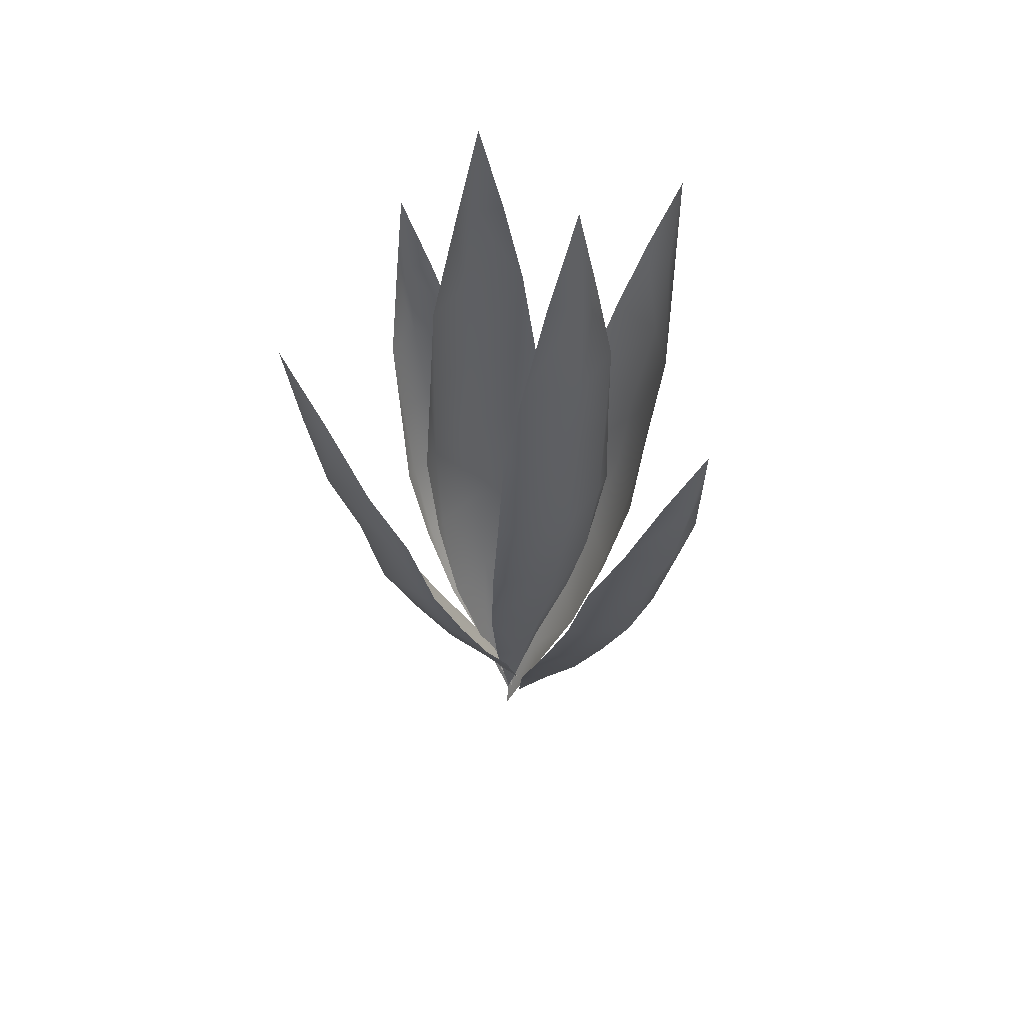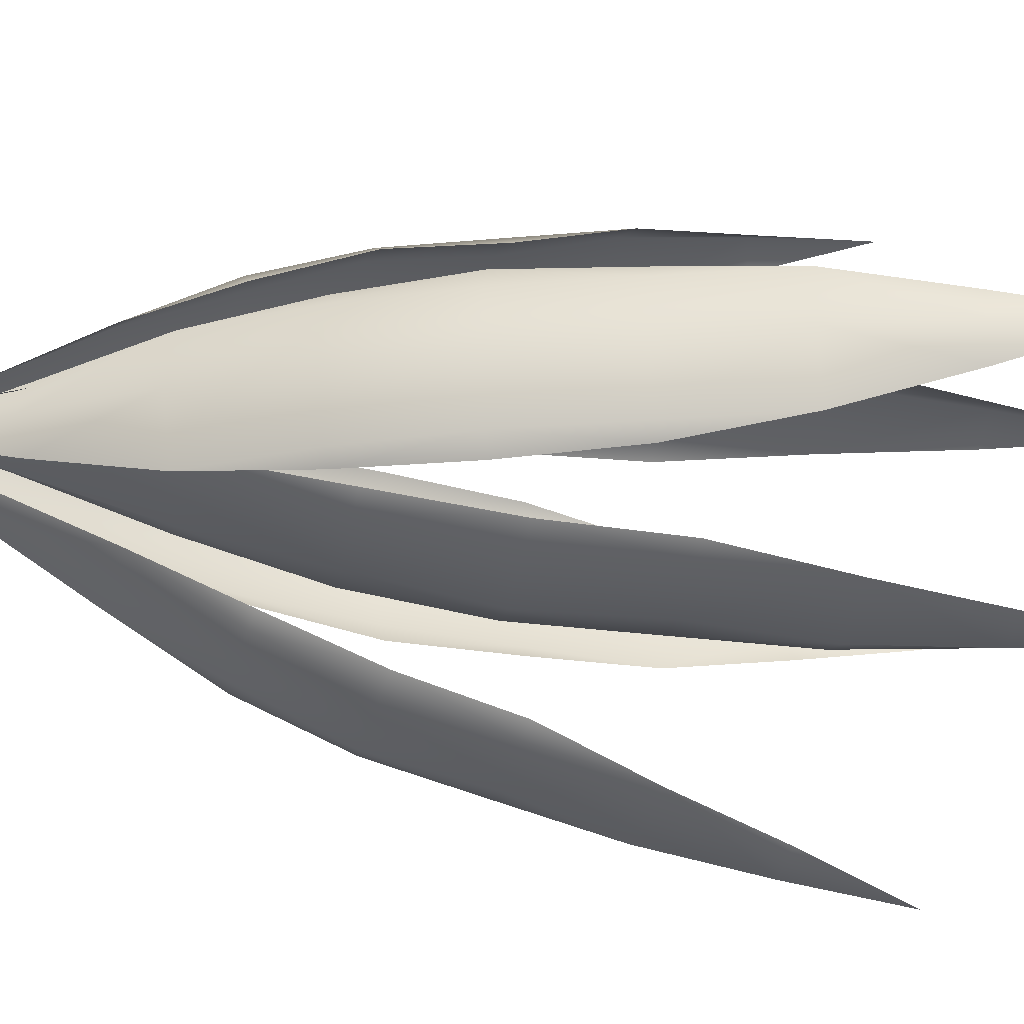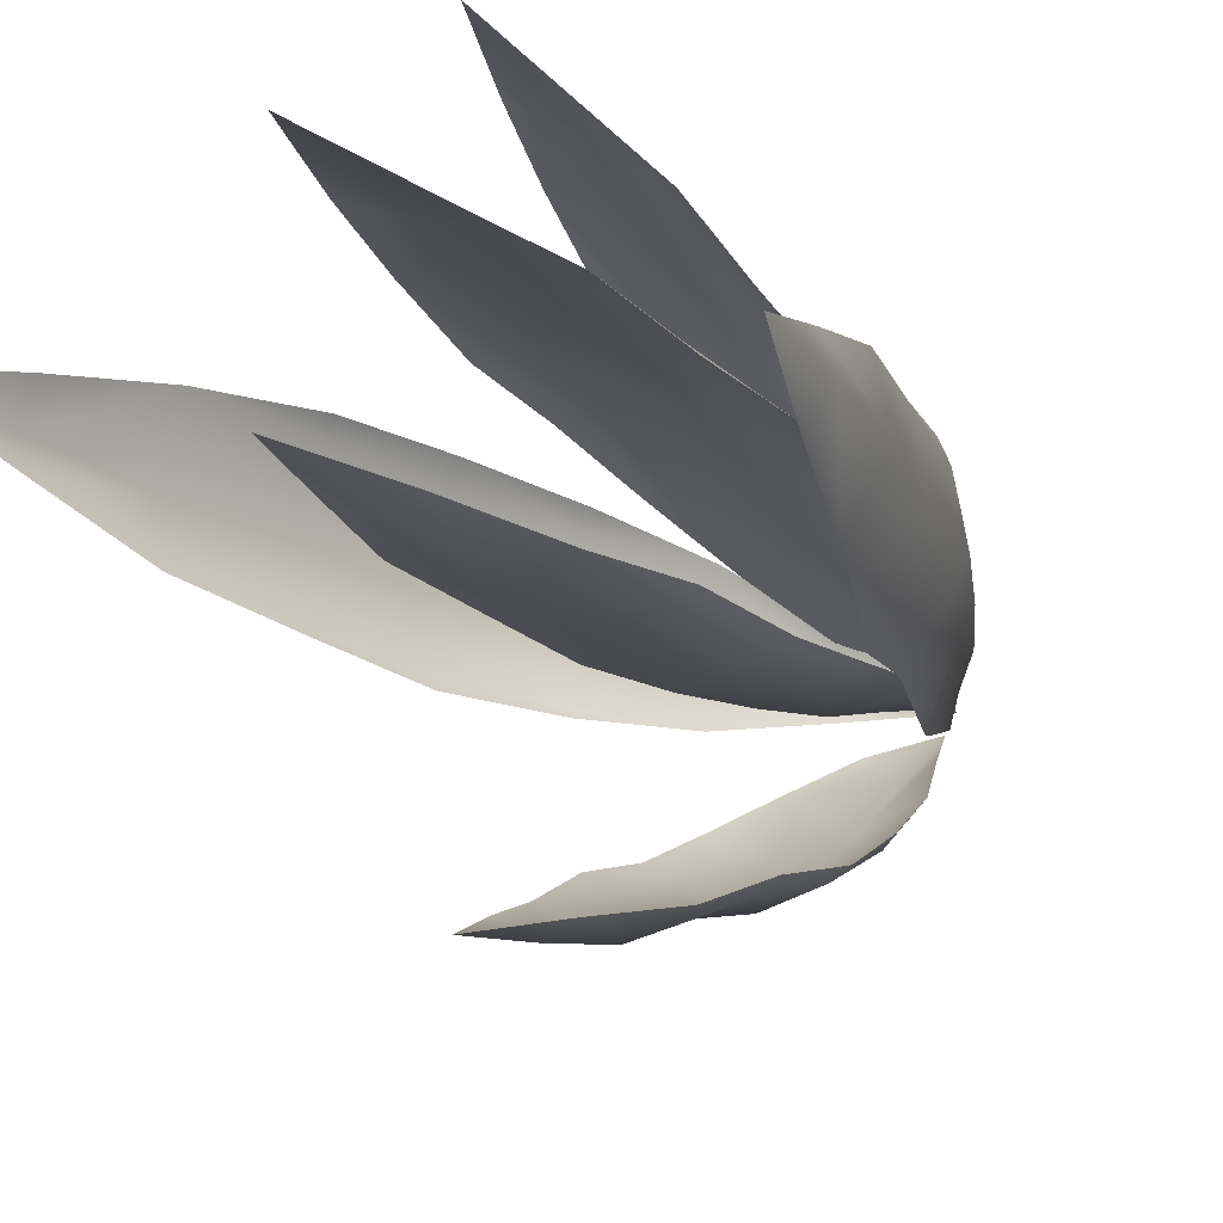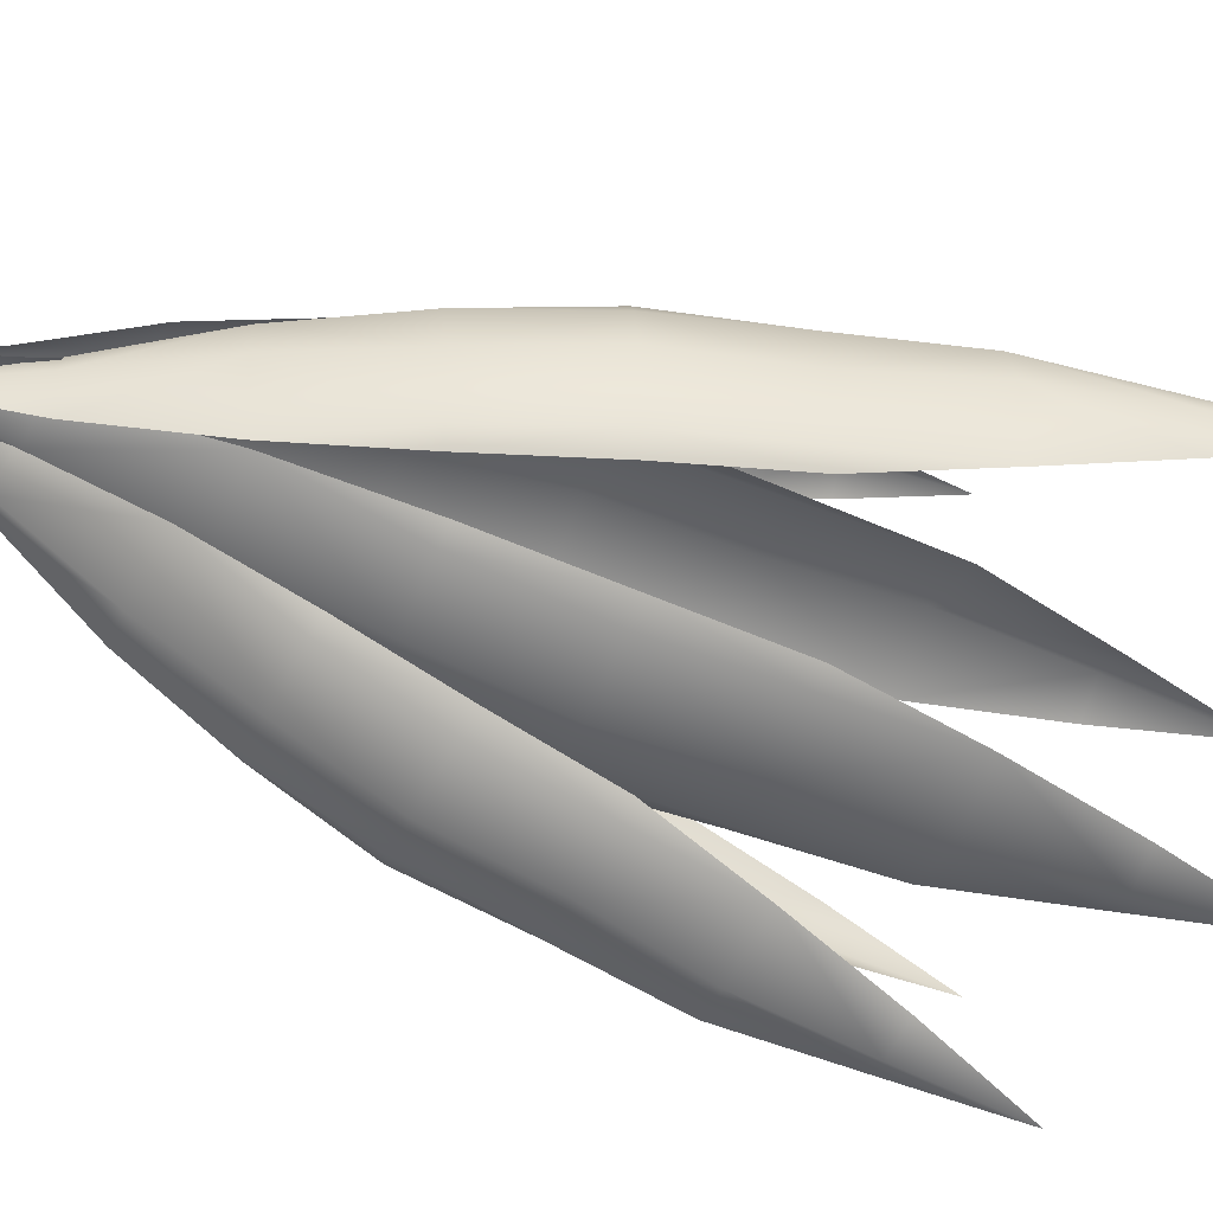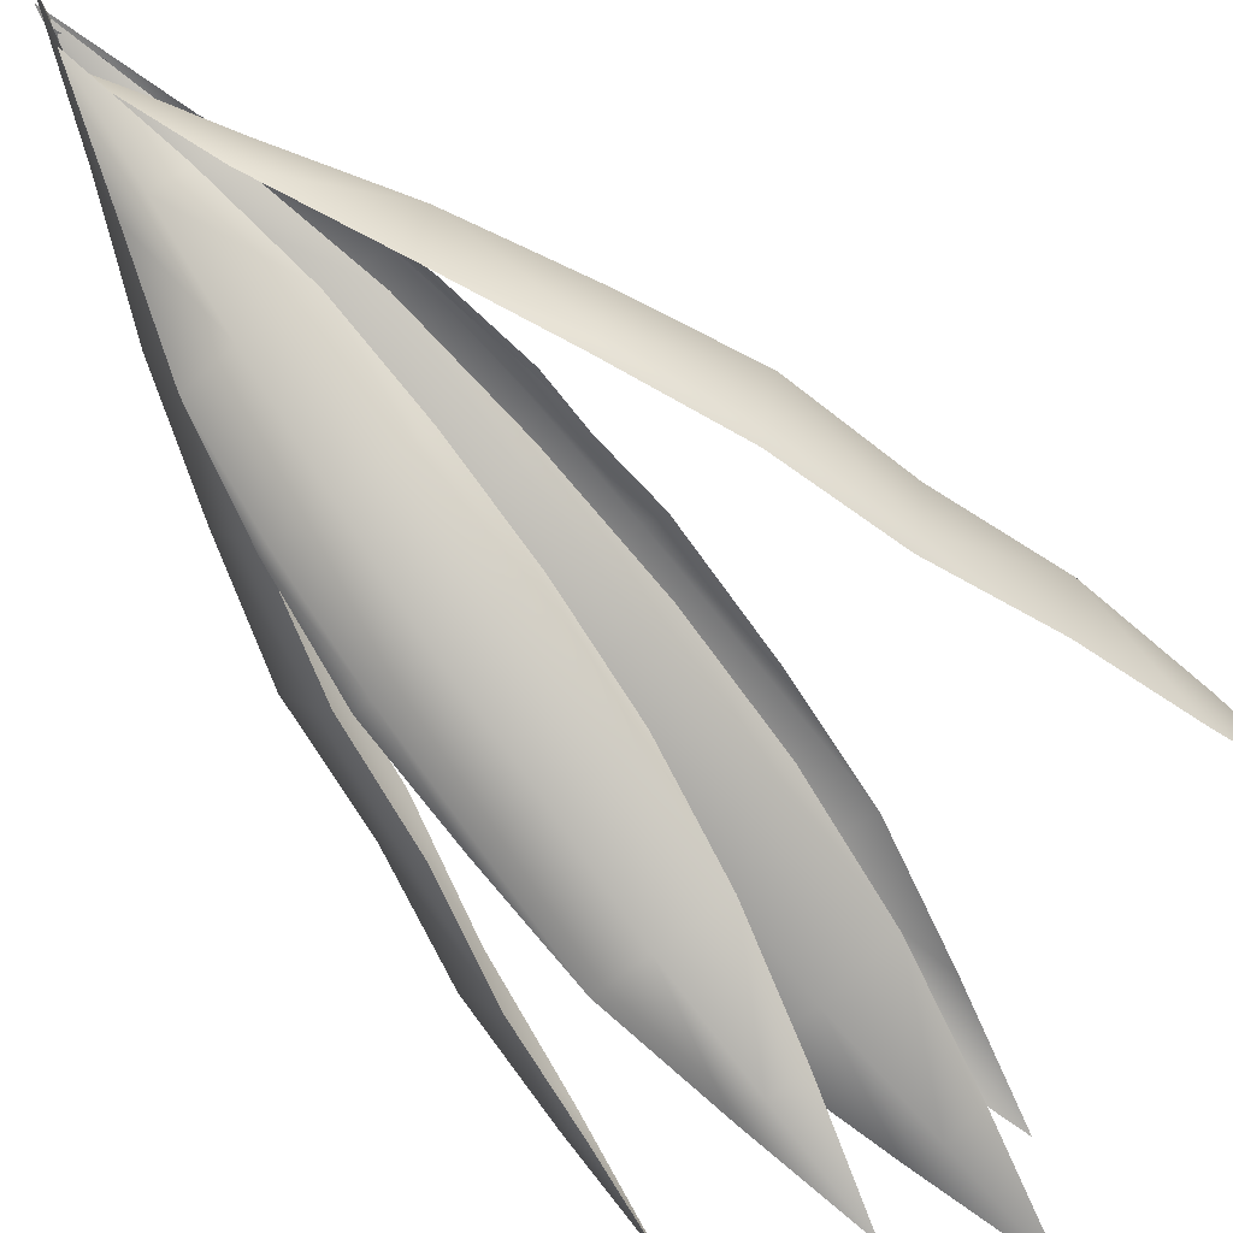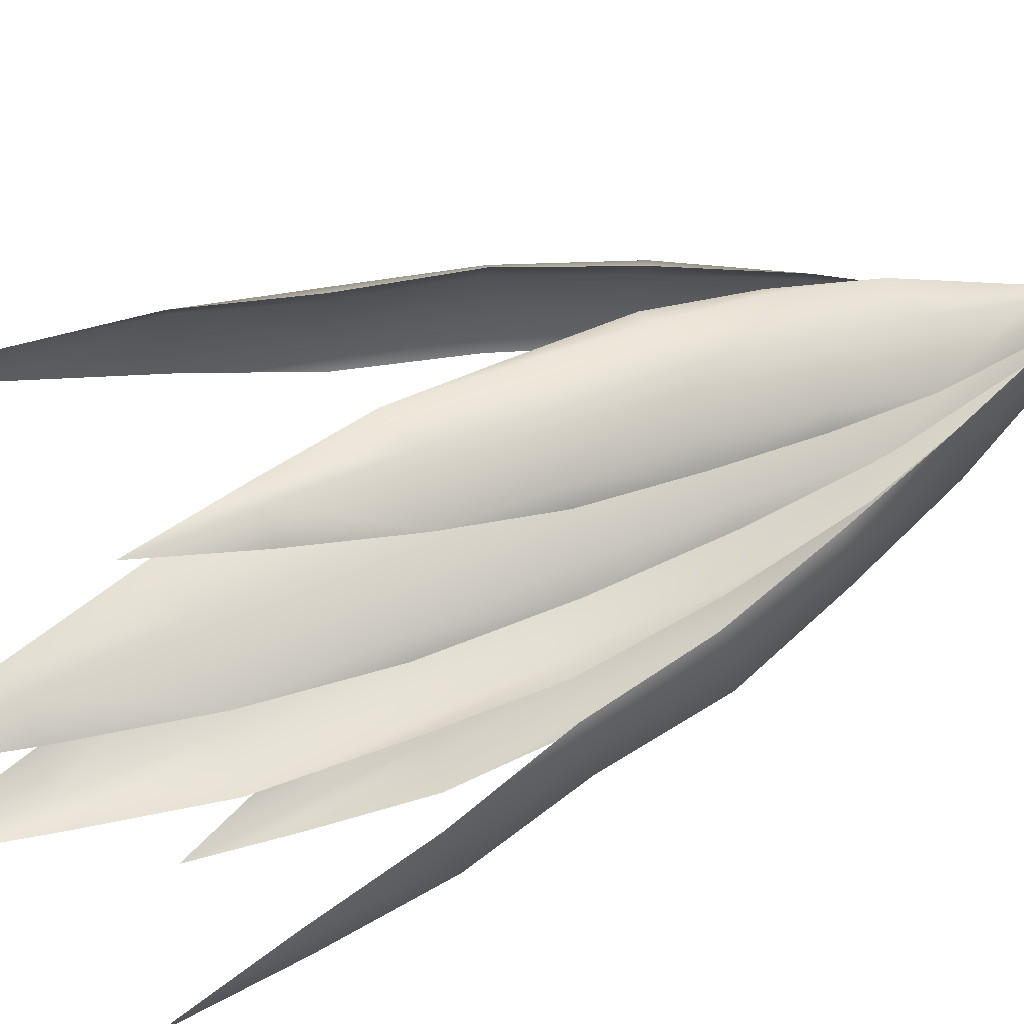
<metadata>
{"format":"obj","ext":"obj","renderer":"f3d","projection":"perspective","resolution":1024,"background":"white","views":[{"elev":50.7,"azim":141.4,"up":"+Y"},{"elev":-23.2,"azim":80.8,"up":"+Z"},{"elev":-17.4,"azim":-155.0,"up":"+Z"},{"elev":-45.1,"azim":66.4,"up":"+Z"},{"elev":-67.4,"azim":38.3,"up":"+Z"},{"elev":64.5,"azim":-114.3,"up":"+Z"}]}
</metadata>
<code>
g default
v -0.1094 0.3987 0.04359
v -0.1414 0.7757 0.07965
v -0.1123 1.155 0.09027
v -0.0164 0.0226 0.01133
v -0.1109 0.7751 0.1011
v -0.02212 1.537 0.09669
v -0.01783 0.3977 0.09187
v -0.01926 0.7744 0.143
v -0.02069 1.154 0.1386
v 0.07379 0.4009 0.06798
v 0.07236 0.7773 0.1255
v 0.07093 1.158 0.1147
v 0.1029 0.7786 0.1122
v -0.1102 0.5862 0.08405
v -0.01855 0.5859 0.1204
v 0.07307 0.5884 0.1084
v -0.1116 0.9652 0.09595
v -0.01997 0.9649 0.1323
v 0.07164 0.9674 0.1203
v 0.02695 1.347 0.1042
v -0.0214 1.345 0.1202
v -0.06975 1.346 0.09132
v -0.06547 0.211 0.02009
v -0.01712 0.2103 0.04898
v 0.03123 0.2122 0.03296
v -0.1314 0.587 0.06382
v 0.09427 0.5896 0.09385
v 0.09284 0.9687 0.1057
v -0.1328 0.966 0.07572
g pPlane14 SeaWeed3
f 1 26 14
f 17 29 3
f 4 23 24
f 1 14 15 7
f 5 17 18 8
f 21 22 6
f 4 24 25
f 7 15 16 10
f 8 18 19 11
f 20 21 6
f 10 16 27
f 28 19 12
f 15 14 5 8
f 16 15 8 11
f 18 17 3 9
f 19 18 9 12
f 9 21 20 12
f 3 22 21 9
f 24 23 1 7
f 25 24 7 10
f 14 26 2 5
f 27 16 11 13
f 11 19 28 13
f 2 29 17 5
g default
v 0.07485 0.4087 -0.04765
v 0.1041 0.7829 -0.1078
v 0.07346 1.161 -0.14
v -0.01558 0.03527 0.01147
v 0.07259 0.7809 -0.1278
v -0.01799 1.541 -0.1652
v -0.01889 0.4048 -0.09152
v -0.02085 0.7778 -0.1653
v -0.02028 1.157 -0.1838
v -0.1093 0.4094 -0.06367
v -0.1116 0.7817 -0.1438
v -0.1107 1.162 -0.156
v -0.1415 0.7838 -0.1292
v 0.07318 0.5934 -0.09933
v -0.02 0.5909 -0.1313
v -0.111 0.5941 -0.1154
v 0.07301 0.9711 -0.1341
v -0.02017 0.9686 -0.1661
v -0.1112 0.9718 -0.1501
v -0.06682 1.352 -0.159
v -0.01925 1.349 -0.1771
v 0.03037 1.352 -0.1505
v 0.03251 0.2228 -0.01088
v -0.01711 0.2203 -0.03743
v -0.06468 0.2232 -0.01934
v 0.09528 0.5954 -0.08018
v -0.1315 0.5963 -0.09991
v -0.1317 0.9739 -0.1347
v 0.09511 0.9731 -0.115
g SeaWeed3 pPlane15
f 30 55 43
f 46 58 32
f 33 52 53
f 30 43 44 36
f 34 46 47 37
f 50 51 35
f 33 53 54
f 36 44 45 39
f 37 47 48 40
f 49 50 35
f 39 45 56
f 57 48 41
f 44 43 34 37
f 45 44 37 40
f 47 46 32 38
f 48 47 38 41
f 38 50 49 41
f 32 51 50 38
f 53 52 30 36
f 54 53 36 39
f 43 55 31 34
f 56 45 40 42
f 40 48 57 42
f 31 58 46 34
g default
v -0.09432 0.3303 -0.1008
v -0.1949 0.6621 -0.1438
v -0.2734 1.003 -0.1282
v -0 0 -0
v -0.217 0.658 -0.1156
v -0.3504 1.348 -0.05468
v -0.1449 0.3218 -0.01561
v -0.2614 0.6512 -0.03026
v -0.324 0.9946 -0.04308
v -0.1256 0.3318 0.07192
v -0.2483 0.6595 0.05706
v -0.3047 1.005 0.04444
v -0.2366 0.6642 0.08641
v -0.167 0.4911 -0.1086
v -0.206 0.4857 -0.02303
v -0.1983 0.4927 0.0641
v -0.2454 0.8304 -0.1219
v -0.2844 0.8251 -0.03639
v -0.2767 0.832 0.05074
v -0.3262 1.177 -0.002667
v -0.3397 1.17 -0.04897
v -0.3097 1.176 -0.0938
v -0.03991 0.1669 -0.05255
v -0.06992 0.1616 -0.00772
v -0.05643 0.1677 0.03858
v -0.1465 0.4954 -0.128
v -0.185 0.4973 0.08465
v -0.2635 0.8366 0.07129
v -0.2249 0.8347 -0.1414
g SeaWeed3 pPlane16
f 59 84 72
f 75 87 61
f 62 81 82
f 59 72 73 65
f 63 75 76 66
f 79 80 64
f 62 82 83
f 65 73 74 68
f 66 76 77 69
f 78 79 64
f 68 74 85
f 86 77 70
f 73 72 63 66
f 74 73 66 69
f 76 75 61 67
f 77 76 67 70
f 67 79 78 70
f 61 80 79 67
f 82 81 59 65
f 83 82 65 68
f 72 84 60 63
f 85 74 69 71
f 69 77 86 71
f 60 87 75 63
g default
v 0.1017 0.3915 0.088
v 0.2348 0.7129 0.1213
v 0.3419 1.045 0.09792
v -0.02986 0.07136 -0.003324
v 0.254 0.7068 0.09135
v 0.443 1.382 0.0169
v 0.1441 0.3789 -0.001058
v 0.2903 0.6964 0.002596
v 0.3843 1.033 0.008868
v 0.1185 0.3908 -0.08671
v 0.2708 0.7062 -0.08336
v 0.3587 1.045 -0.07678
v 0.2572 0.712 -0.1117
v 0.1888 0.5452 0.08912
v 0.2199 0.5366 0.000631
v 0.2056 0.5445 -0.08558
v 0.2982 0.8761 0.09462
v 0.3293 0.8675 0.006133
v 0.315 0.8754 -0.08008
v 0.3994 1.214 -0.03227
v 0.4161 1.207 0.01276
v 0.3905 1.214 0.05992
v 0.02906 0.2338 0.04509
v 0.05463 0.226 -0.002067
v 0.03793 0.2335 -0.04711
v 0.1705 0.5512 0.1102
v 0.1912 0.5504 -0.105
v 0.3005 0.8813 -0.09947
v 0.2798 0.8821 0.1157
g SeaWeed3 pPlane17
f 88 113 101
f 104 116 90
f 91 110 111
f 88 101 102 94
f 92 104 105 95
f 108 109 93
f 91 111 112
f 94 102 103 97
f 95 105 106 98
f 107 108 93
f 97 103 114
f 115 106 99
f 102 101 92 95
f 103 102 95 98
f 105 104 90 96
f 106 105 96 99
f 96 108 107 99
f 90 109 108 96
f 111 110 88 94
f 112 111 94 97
f 101 113 89 92
f 114 103 98 100
f 98 106 115 100
f 89 116 104 92
g default
v -0.08596 0.3334 0.09383
v -0.1096 0.6223 0.1901
v -0.08808 0.919 0.2621
v -0.01715 0.04442 0.001374
v -0.08702 0.6169 0.2109
v -0.02137 1.218 0.3303
v -0.0182 0.3217 0.1407
v -0.01926 0.6069 0.2516
v -0.02032 0.9073 0.309
v 0.04956 0.3296 0.1179
v 0.0485 0.6131 0.235
v 0.04744 0.9152 0.2862
v 0.07108 0.6172 0.2223
v -0.08649 0.472 0.1637
v -0.01873 0.4635 0.199
v 0.04903 0.4681 0.1878
v -0.08755 0.7679 0.2368
v -0.01979 0.7594 0.2721
v 0.04797 0.7641 0.2609
v 0.01491 1.067 0.3068
v -0.02085 1.062 0.3221
v -0.0566 1.069 0.2941
v -0.05343 0.1909 0.04049
v -0.01767 0.1837 0.0685
v 0.01808 0.1889 0.0532
v -0.1022 0.4771 0.1441
v 0.0647 0.4724 0.1738
v 0.06365 0.7684 0.2469
v -0.1032 0.7731 0.2172
g SeaWeed3 pPlane18
f 117 142 130
f 133 145 119
f 120 139 140
f 117 130 131 123
f 121 133 134 124
f 137 138 122
f 120 140 141
f 123 131 132 126
f 124 134 135 127
f 136 137 122
f 126 132 143
f 144 135 128
f 131 130 121 124
f 132 131 124 127
f 134 133 119 125
f 135 134 125 128
f 125 137 136 128
f 119 138 137 125
f 140 139 117 123
f 141 140 123 126
f 130 142 118 121
f 143 132 127 129
f 127 135 144 129
f 118 145 133 121
g default
v 0.05563 0.3483 -0.1512
v 0.07652 0.6363 -0.2815
v 0.04723 0.9346 -0.386
v -0.01668 0.05985 -0.02247
v 0.04997 0.6289 -0.3004
v -0.03314 1.235 -0.4845
v -0.02333 0.3319 -0.1931
v -0.02873 0.6149 -0.3363
v -0.03174 0.9182 -0.4278
v -0.09921 0.3422 -0.1677
v -0.1049 0.6227 -0.3169
v -0.1076 0.9285 -0.4025
v -0.1299 0.6281 -0.3035
v 0.0523 0.4843 -0.2367
v -0.02616 0.4723 -0.2674
v -0.1025 0.4781 -0.2532
v 0.04859 0.7816 -0.3434
v -0.02987 0.7697 -0.3741
v -0.1063 0.7755 -0.3599
v -0.07245 1.083 -0.442
v -0.03255 1.076 -0.4586
v 0.009269 1.086 -0.4333
v 0.02192 0.2067 -0.08007
v -0.0199 0.1969 -0.1053
v -0.05979 0.2035 -0.08879
v 0.07096 0.4914 -0.2186
v -0.1197 0.4838 -0.2389
v -0.1234 0.7812 -0.3457
v 0.06725 0.7888 -0.3253
g SeaWeed3 pPlane19
f 146 171 159
f 162 174 148
f 149 168 169
f 146 159 160 152
f 150 162 163 153
f 166 167 151
f 149 169 170
f 152 160 161 155
f 153 163 164 156
f 165 166 151
f 155 161 172
f 173 164 157
f 160 159 150 153
f 161 160 153 156
f 163 162 148 154
f 164 163 154 157
f 154 166 165 157
f 148 167 166 154
f 169 168 146 152
f 170 169 152 155
f 159 171 147 150
f 172 161 156 158
f 156 164 173 158
f 147 174 162 150

</code>
